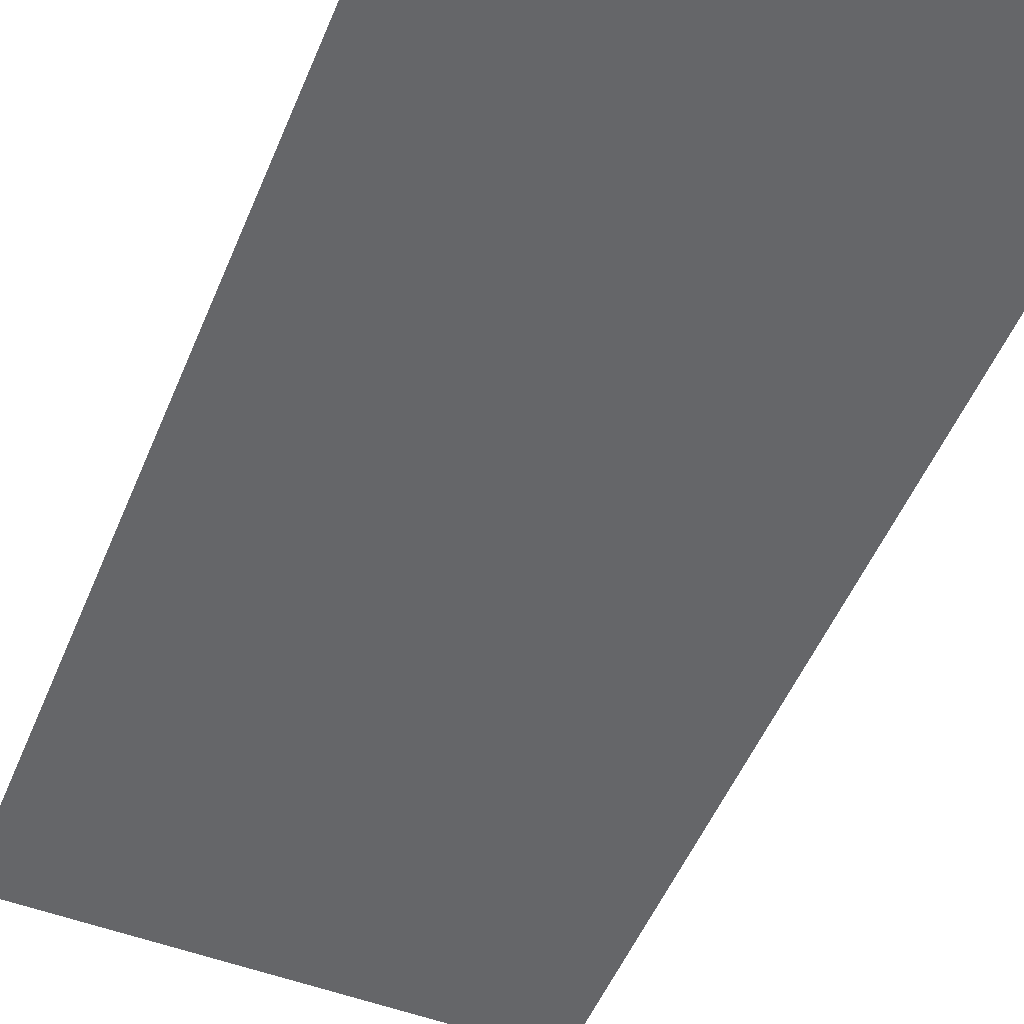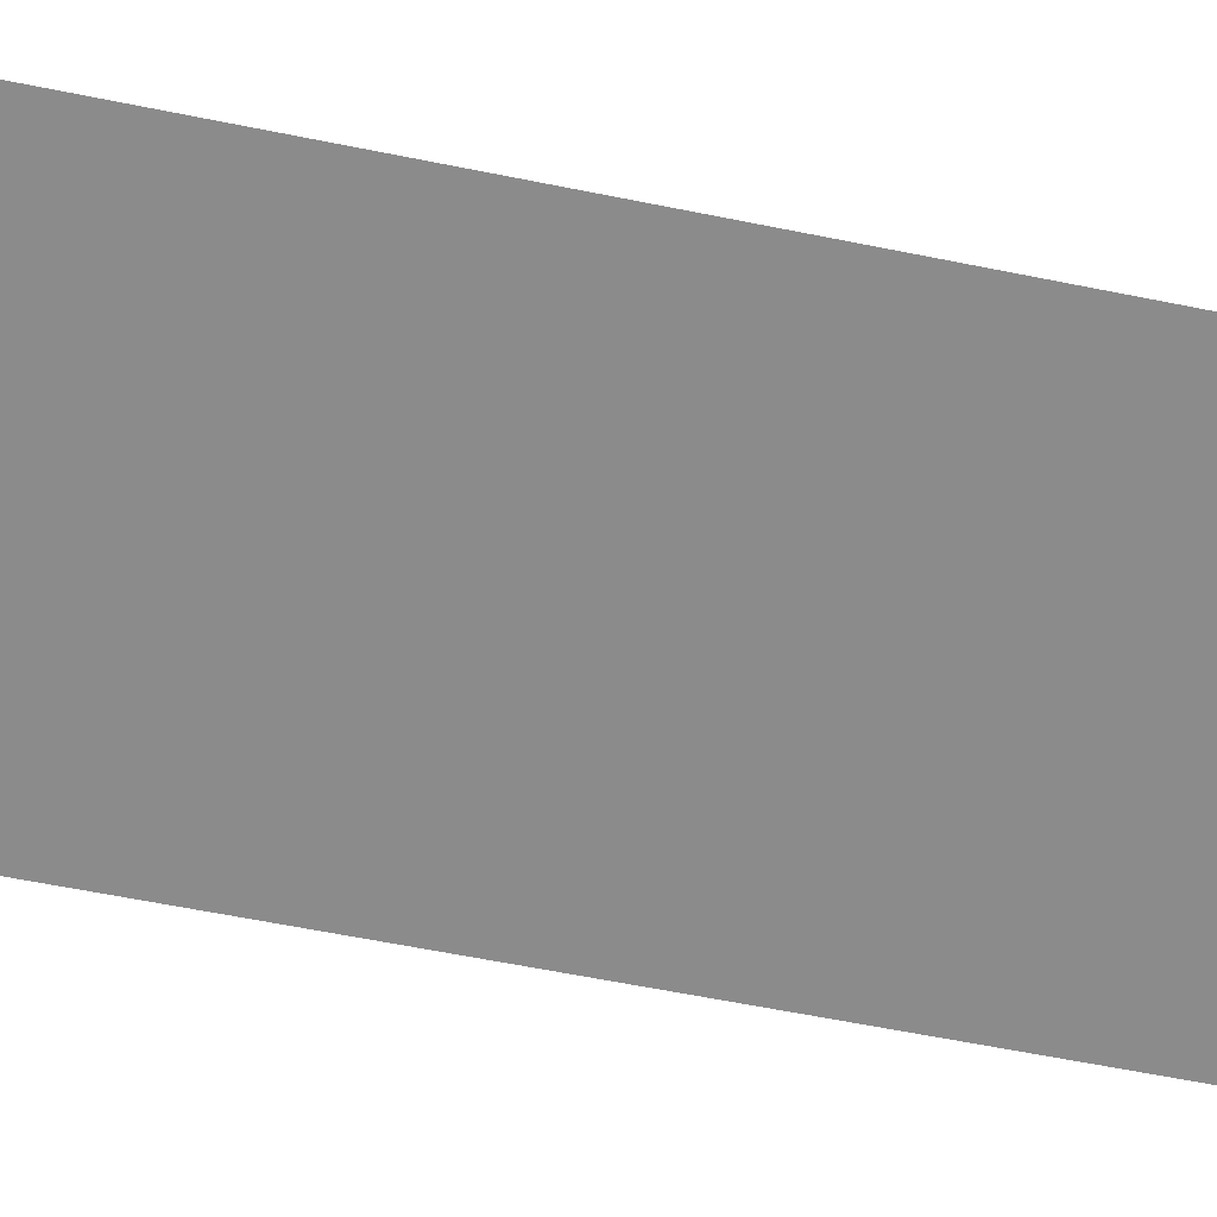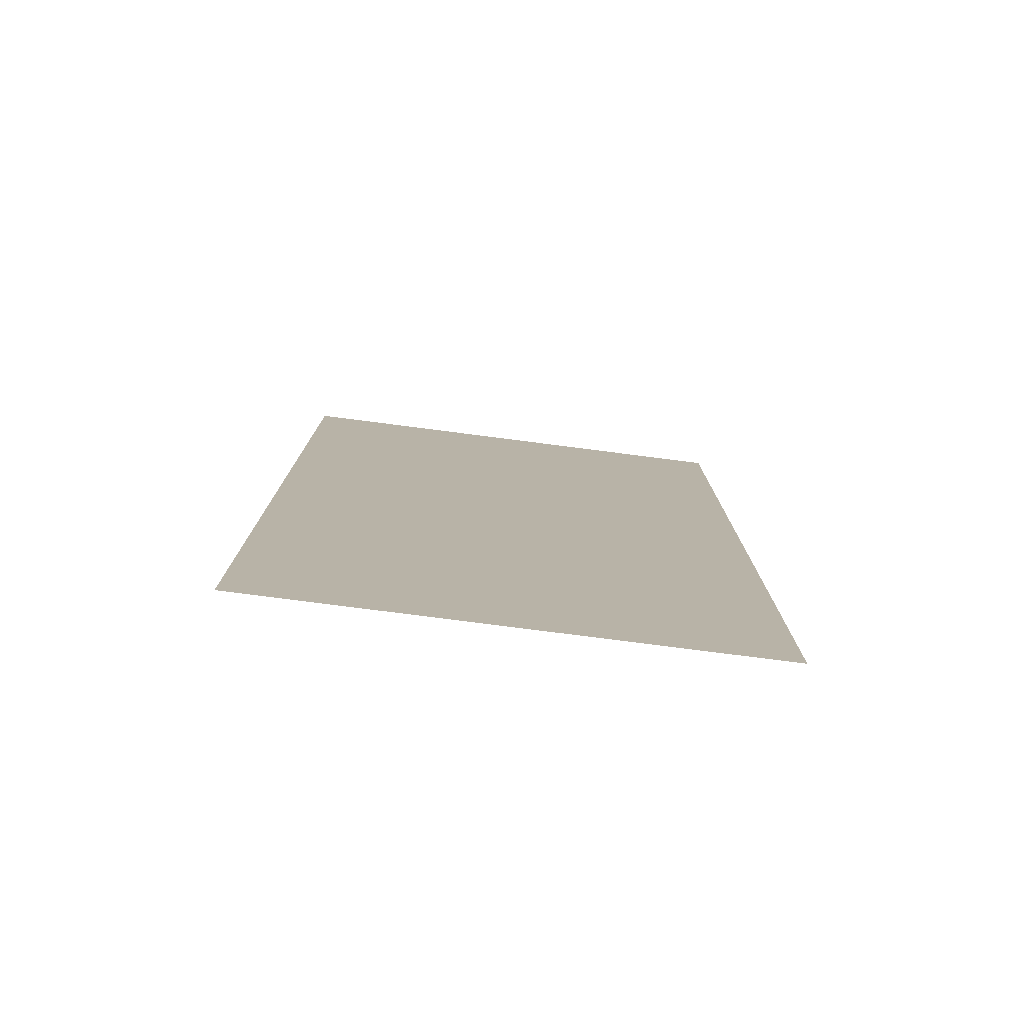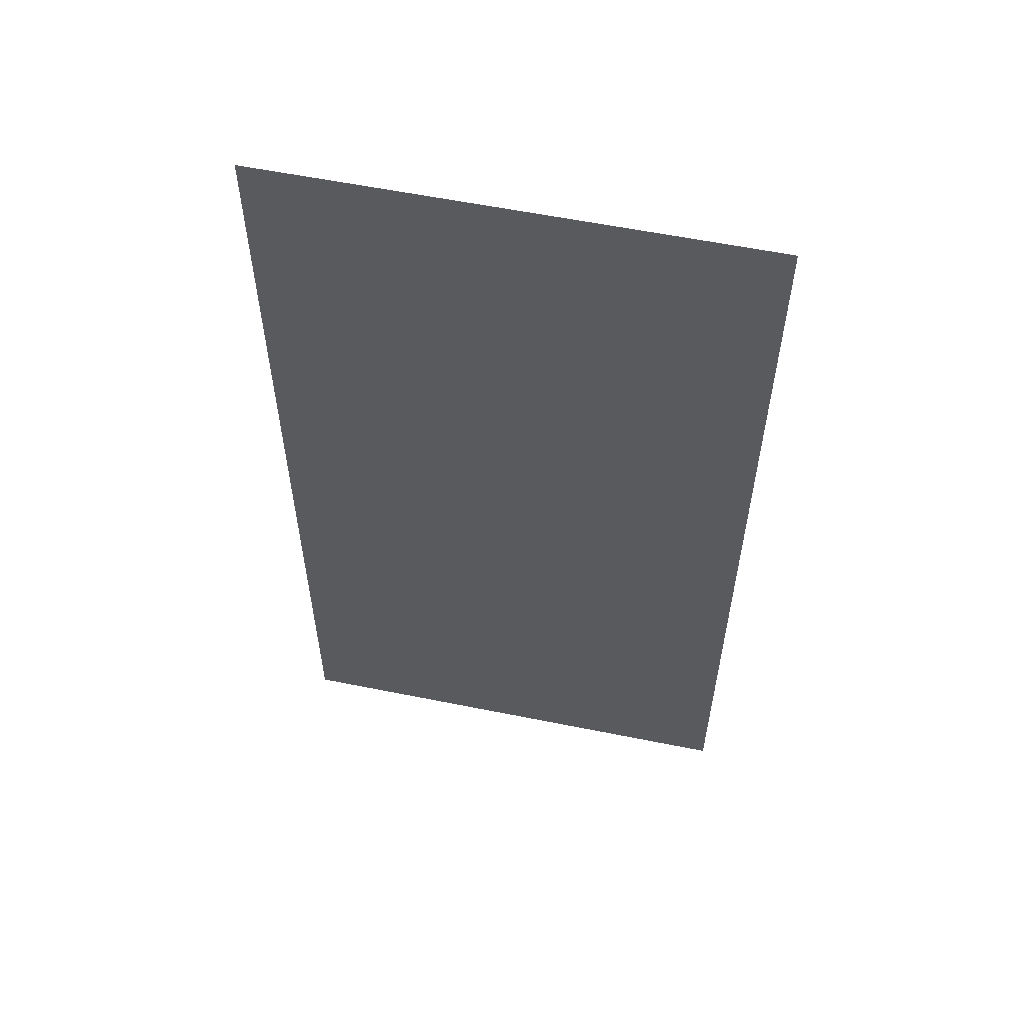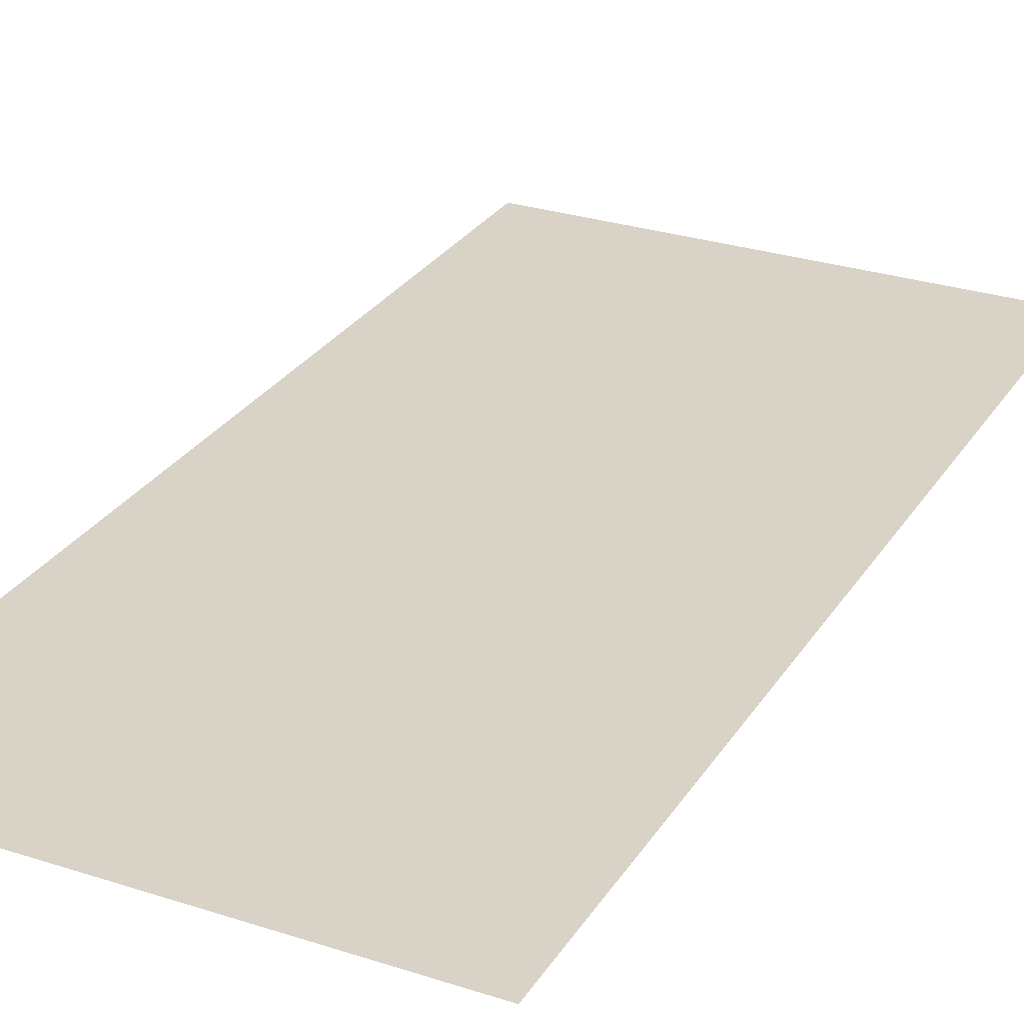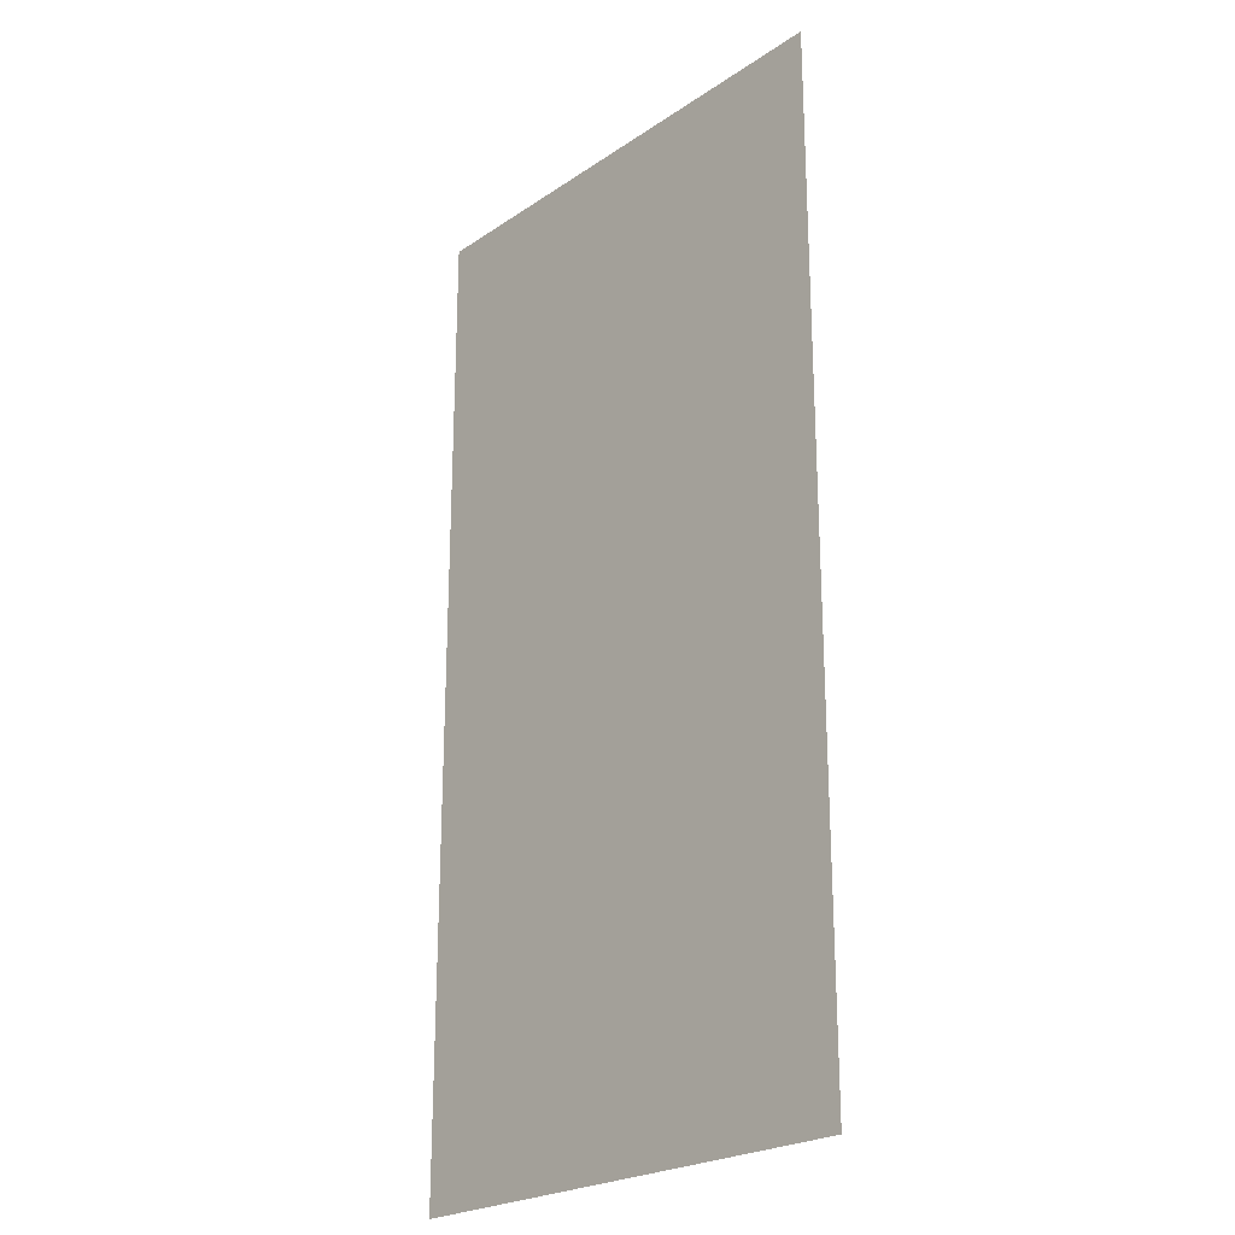
<metadata>
{"format":"obj","ext":"obj","renderer":"f3d","projection":"perspective","resolution":1024,"background":"white","views":[{"elev":-51.9,"azim":-22.2,"up":"+Z"},{"elev":-63.9,"azim":78.6,"up":"+Z"},{"elev":-78.9,"azim":-7.3,"up":"+Y"},{"elev":58.3,"azim":11.8,"up":"+Y"},{"elev":28.2,"azim":-153.8,"up":"+Z"},{"elev":-23.5,"azim":-131.8,"up":"+Y"}]}
</metadata>
<code>
v -64 -256 0
v -96 -256 0
v -96 -224 0
v -64 -224 0
v -64 -288 0
v -96 -288 0
v -96 -256 0
v -64 -256 0
g floor20_mesh_0009
f 1 2 3 4
f 5 6 7 8

</code>
